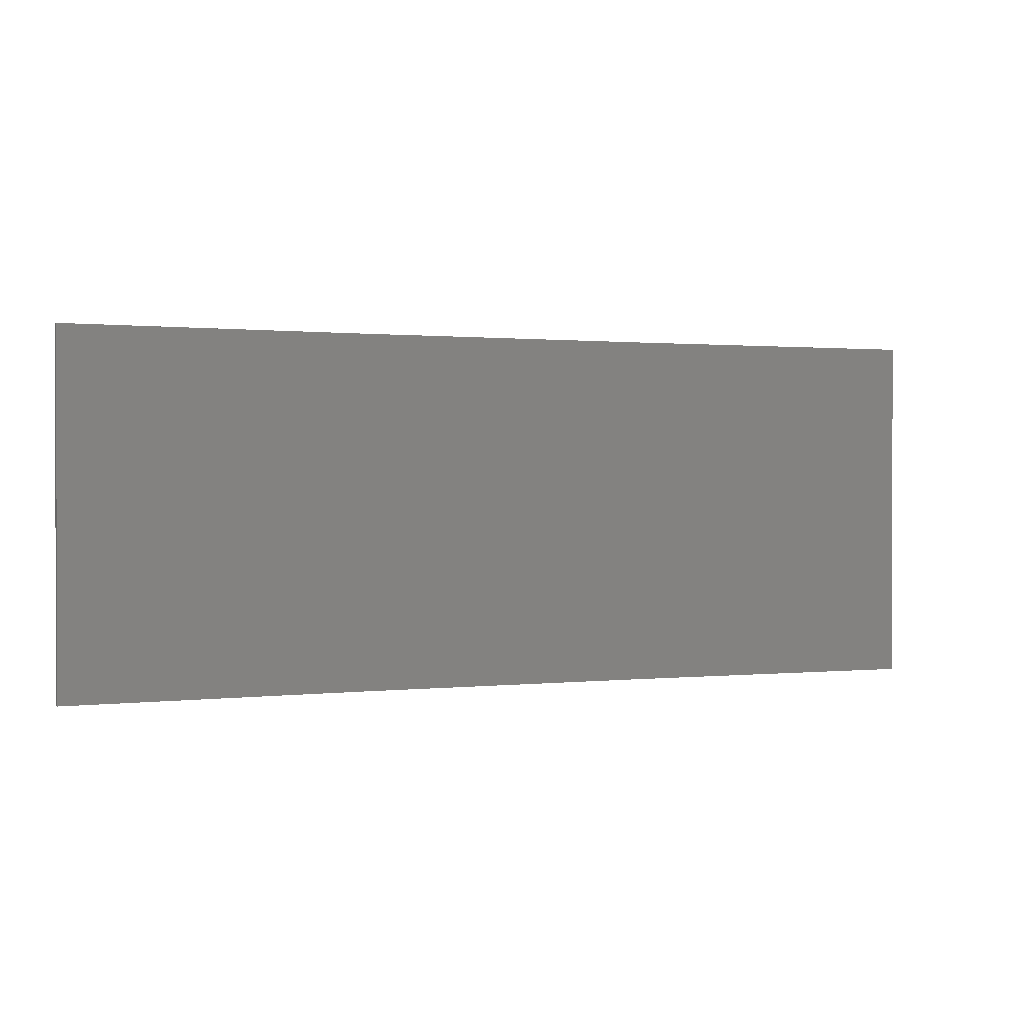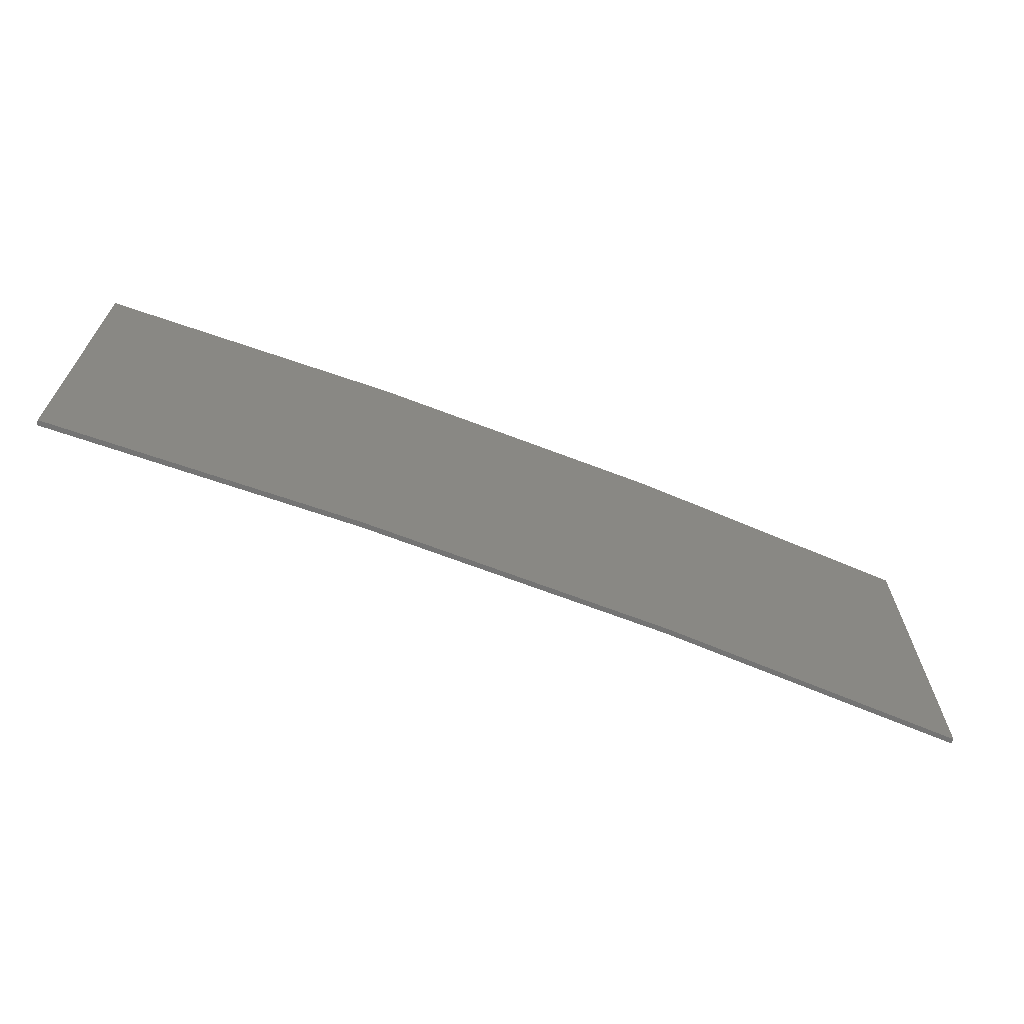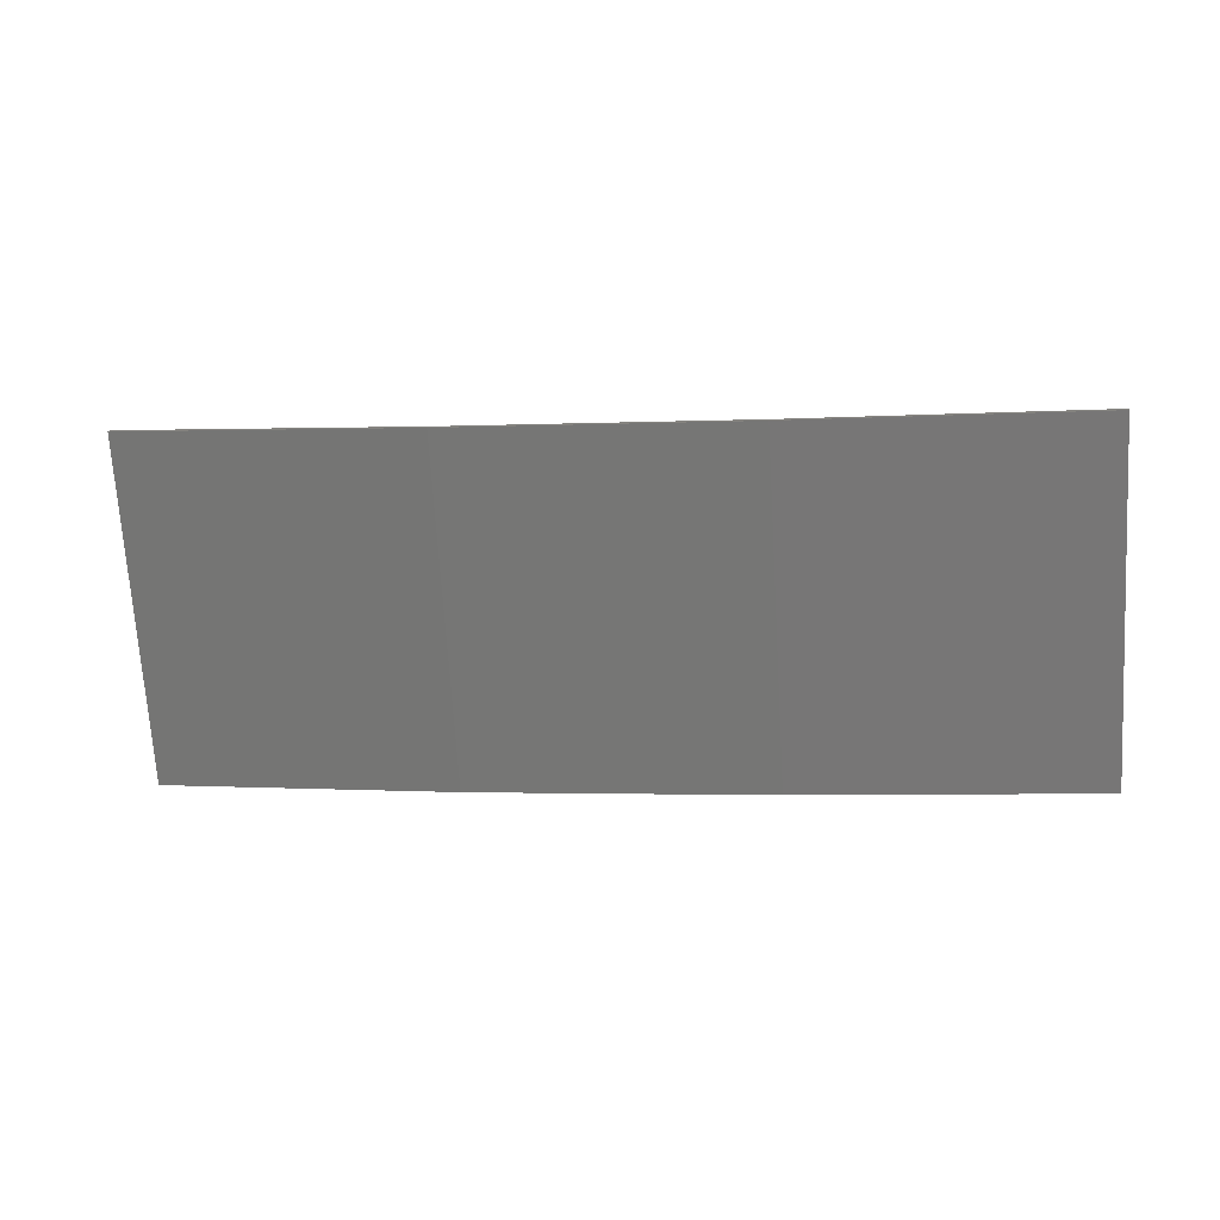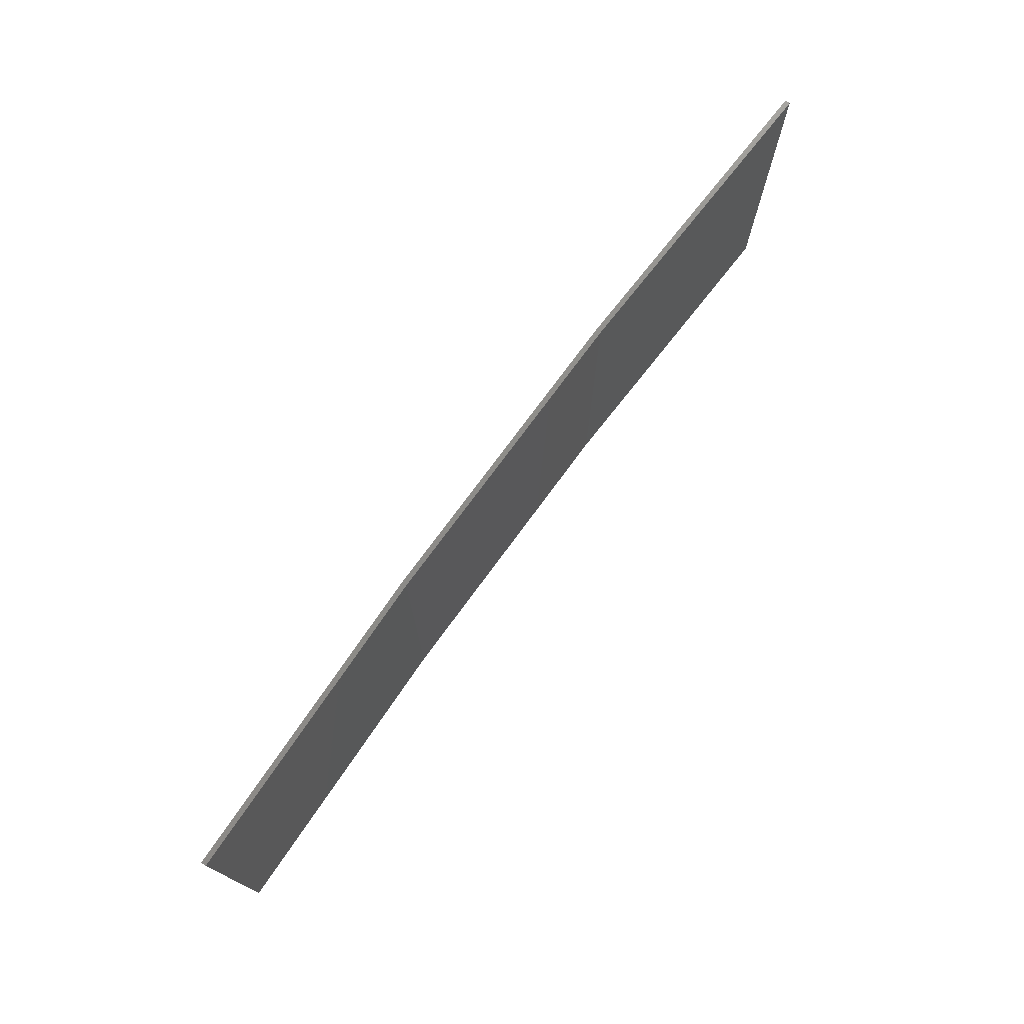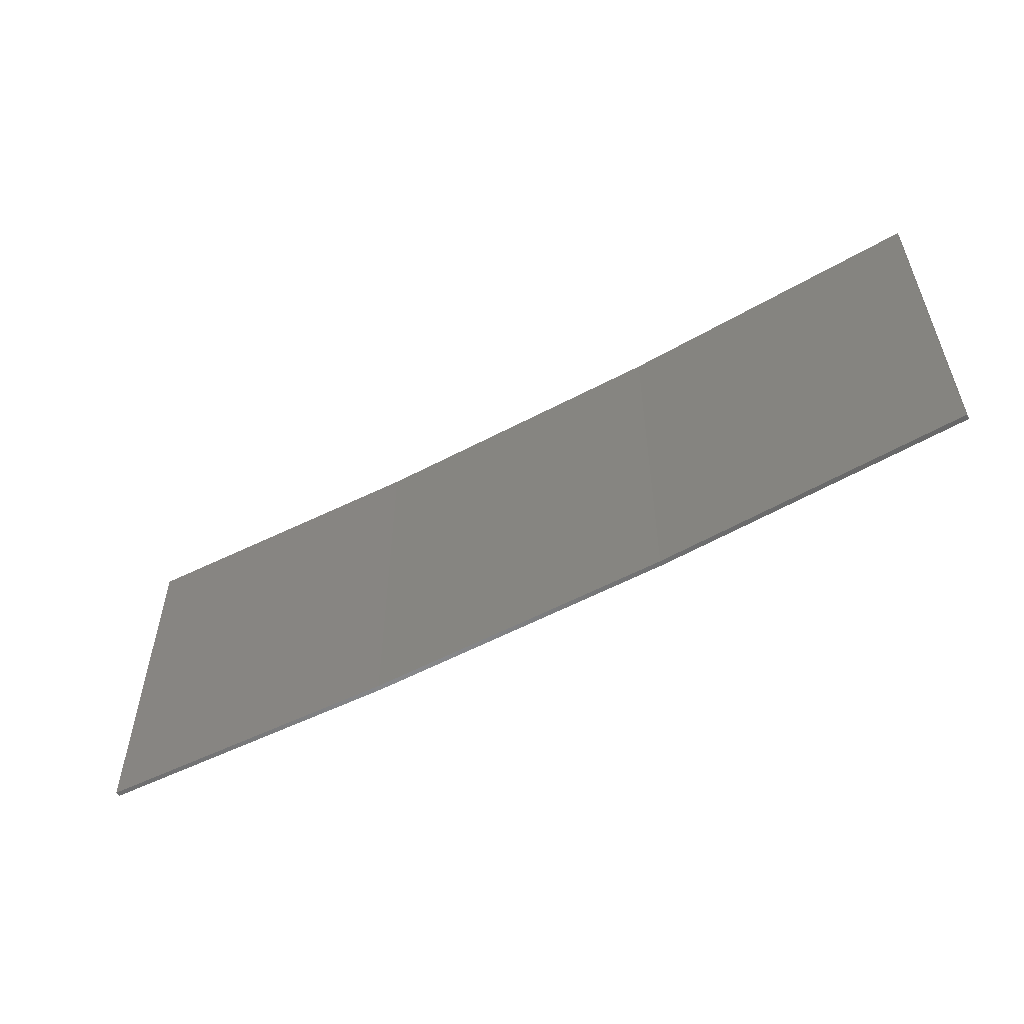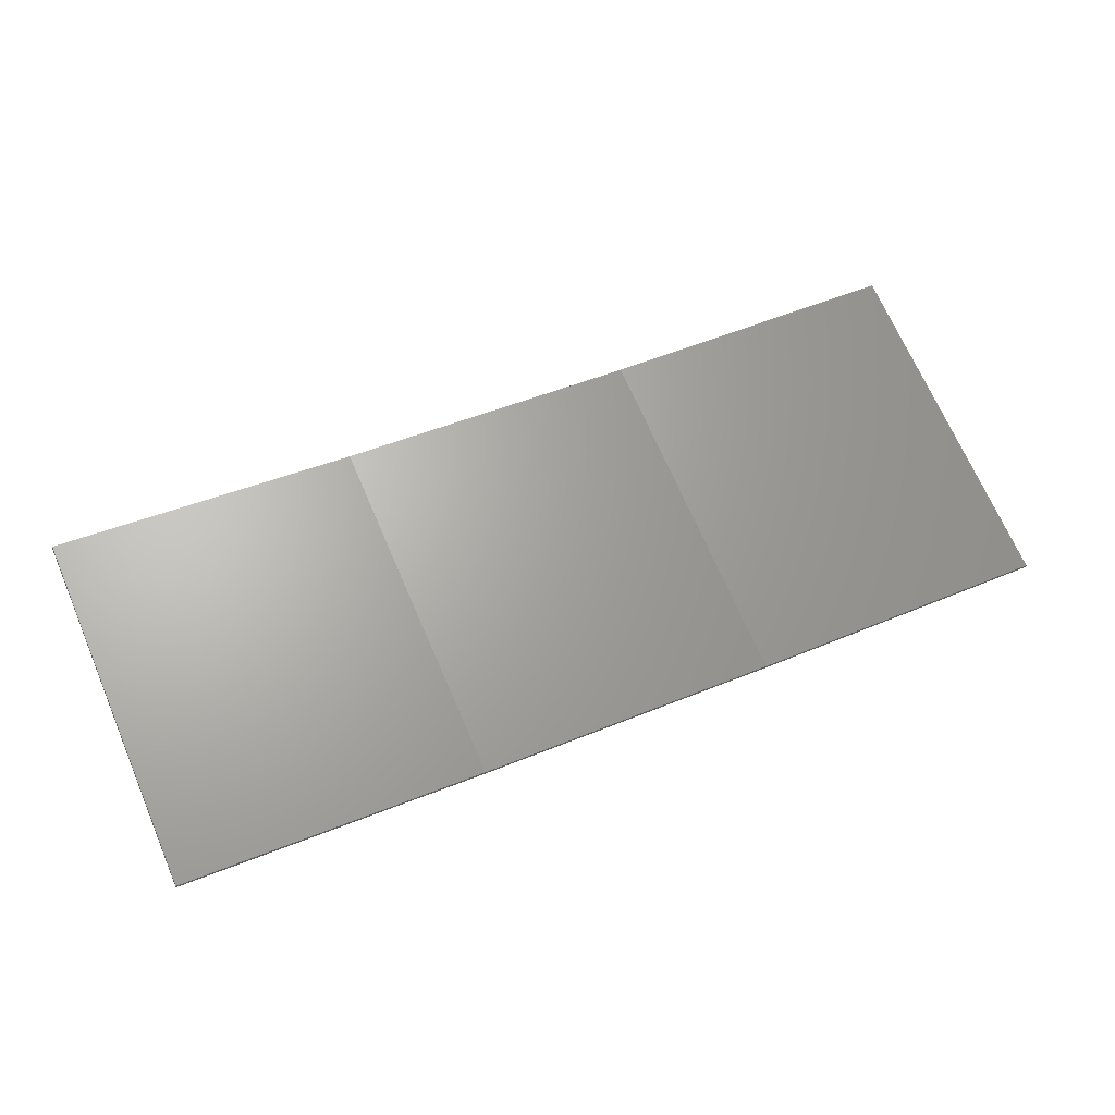
<metadata>
{"format":"stl","ext":"stl","renderer":"f3d","projection":"perspective","resolution":1024,"background":"white","views":[{"elev":0.9,"azim":148.6,"up":"+Z"},{"elev":-66.5,"azim":-30.1,"up":"+Z"},{"elev":-70.8,"azim":3.5,"up":"+Y"},{"elev":74.7,"azim":117.3,"up":"+Z"},{"elev":-55.3,"azim":-159.6,"up":"+Z"},{"elev":69.8,"azim":-23.4,"up":"+Y"}]}
</metadata>
<code>
# stl→obj: 16 verts, 28 faces
v -9.877 -3.851 428.7
v -9.877 -3.851 432.3
v -12.92 -3.477 432.3
v -12.92 -3.477 428.7
v -15.95 -2.999 432.3
v -15.95 -2.999 428.7
v -18.96 -2.419 432.3
v -18.96 -2.419 428.7
v -18.95 -2.37 432.3
v -18.95 -2.37 428.7
v -9.872 -3.801 432.3
v -12.91 -3.427 428.7
v -12.91 -3.427 432.3
v -9.872 -3.801 428.7
v -15.94 -2.95 428.7
v -15.94 -2.95 432.3
f 1 2 3
f 4 3 5
f 4 1 3
f 6 5 7
f 6 4 5
f 8 6 7
f 8 7 9
f 10 8 9
f 11 12 13
f 14 12 11
f 13 15 16
f 12 15 13
f 16 10 9
f 15 10 16
f 14 11 2
f 1 14 2
f 15 6 10
f 10 6 8
f 12 4 15
f 15 4 6
f 14 1 12
f 12 1 4
f 16 9 7
f 5 16 7
f 13 16 5
f 3 13 5
f 11 13 3
f 2 11 3

</code>
